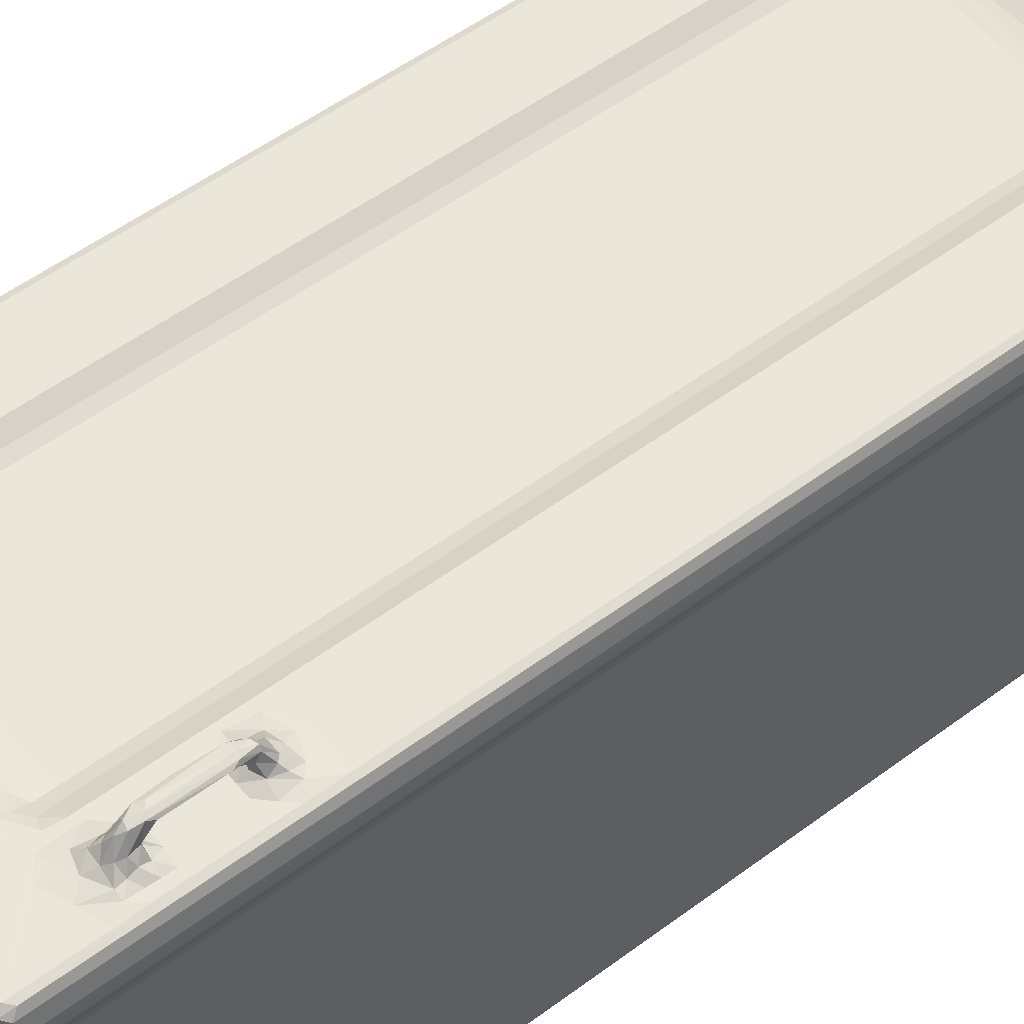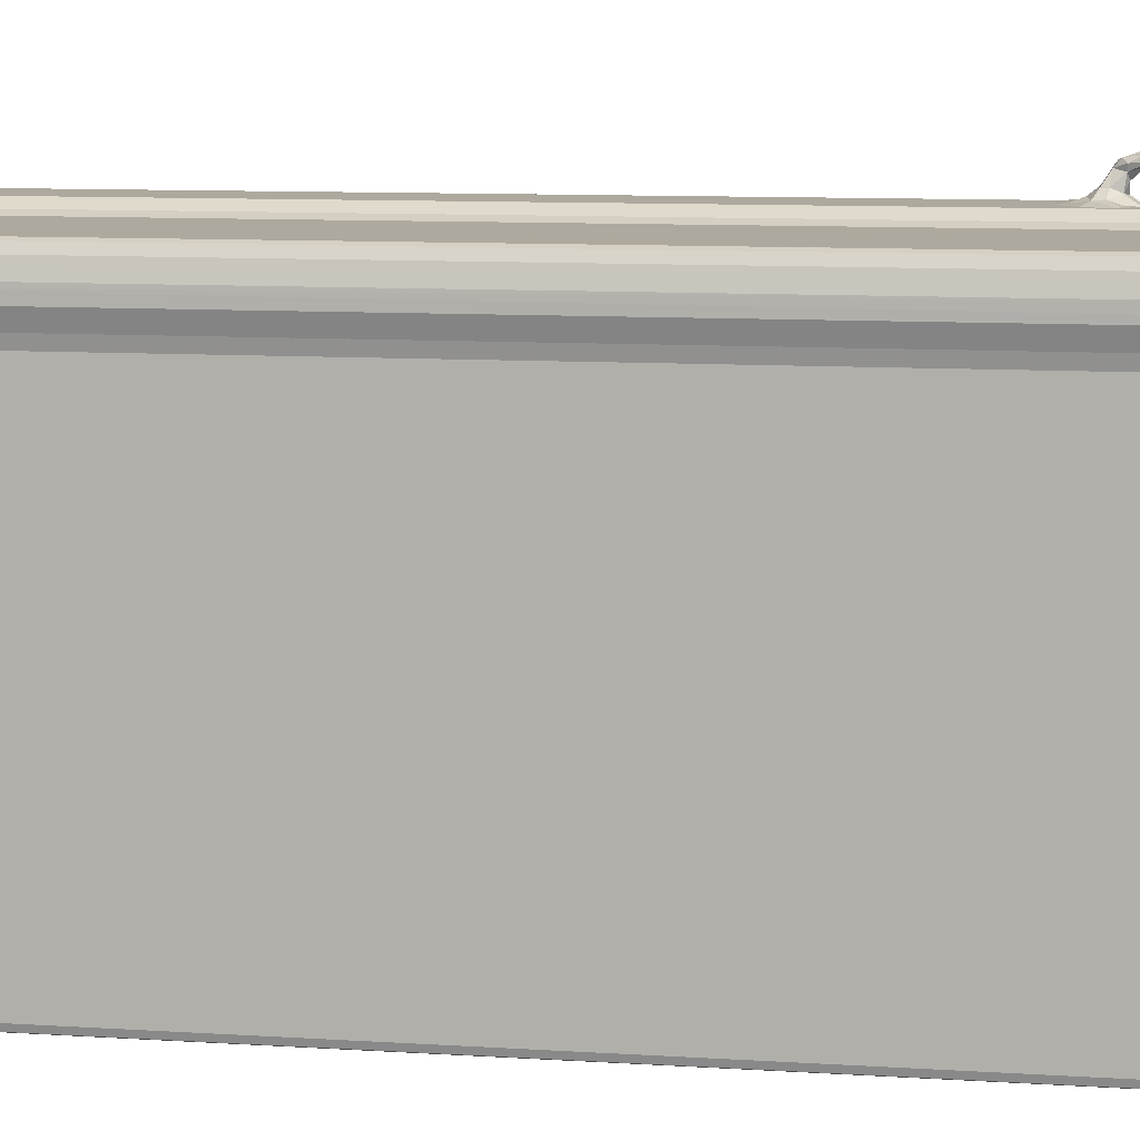
<metadata>
{"format":"obj","ext":"obj","renderer":"f3d","projection":"perspective","resolution":1024,"background":"white","views":[{"elev":54.7,"azim":51.9,"up":"+Z"},{"elev":9.1,"azim":-79.9,"up":"+Z"}]}
</metadata>
<code>
v 0.3581 -35.9 0.06212
v 0.3868 -35.57 0.06075
v 0.3605 -35.85 0.2603
v 0.5788 -36 0.2321
v 0.5314 -35.68 -0.0004942
v 0.2495 -35.67 0.57
v 0.3035 -35.91 0.7079
v 0.4704 -36 0.5767
v 0.3032 -35.19 0.06125
v 0.2495 -35.33 0.2531
v 0.7842 -35.9 0.5575
v 1.07 -35.64 0.9311
v 1.24 -35.87 0.456
v 0.637 -35.91 0.9699
v 1.18 -35.57 1.364
v 0.476 -33.37 -0.0004103
v 0.7913 -32.98 0.06828
v 1.199 -33.12 0.0608
v 1.184 -32.73 0.3057
v 1.165 -32.33 0.3883
v 0.6375 -32.54 0.06059
v 0.2495 -35.68 13.57
v 1.171 -35.58 13.57
v 0.4766 -36 13.56
v 1.593 -35.57 0.9451
v 1.593 -35.5 1.364
v 13.79 -36 0.2286
v 14.7 -35.91 0.06109
v 13.41 -35.74 0.6569
v 13.41 -35.91 0.3937
v 1.593 -32.58 0.3939
v 1.593 -32.18 0.4995
v 13.41 -35.57 0.945
v 13.41 -35.5 1.364
v 13.39 -32.59 0.3914
v 13.41 -32.18 0.4995
v 0.472 -19.94 0.0002657
v 0.6419 -20.29 0.06757
v 1.181 -20.36 0.3939
v 0.3033 -18.18 0.06111
v 0.2495 -0.317 0.2535
v 1.097 -19.93 0.2601
v 0.8796 -19.53 0.05249
v 0.9525 -19.16 -0.0004755
v 1.356 -19.4 0.06065
v 0.2495 -0.3165 13.57
v 1.593 -20.36 0.4995
v 13.41 -20.36 0.4995
v 1.605 -19.92 0.3868
v 0.4719 -16.84 -0.0004435
v 13.41 -19.94 0.3939
v 13.66 -19.66 0.2289
v 13.91 -19.39 0.06081
v 0.3035 -35.91 13.7
v 0.1526 -35.78 14.11
v 0.2231 -35.95 14.2
v 0.4906 -36 14.03
v 0.1664 -35.46 13.93
v 0.08588 -35.86 14.21
v -0.00105 -35.89 14.63
v 0.1366 -36 14.68
v 0.005539 -35.89 14.92
v -0.0003563 -35.26 14.45
v 0.8527 -35.89 14.02
v 0.7958 -36 14.36
v 1.346 -36 14.45
v 1.458 -35.67 13.94
v 0.0003873 -0.3027 14.77
v 0.1279 -35.64 15.43
v 0.1539 -35.93 15.16
v 0.4896 -36 15.48
v 0.2633 -35.9 15.68
v 0.4675 -35.68 15.75
v 1.593 -35.5 13.57
v 13.33 -35.67 13.93
v 13.41 -35.5 13.57
v 14.08 -36 14.45
v 2.944 -34.18 15.75
v 2.89 -33.4 15.75
v 3.574 -33.81 15.69
v 3.043 -32.81 15.75
v 3.552 -33.46 15.67
v 3.386 -32.93 15.63
v 3.568 -32.04 15.5
v 4.007 -33.4 15.59
v 4.128 -32.89 15.46
v 3.956 -32.29 15.38
v 5.449 -32.22 15.37
v 14.19 -35.91 15.68
v 11.34 -34.18 15.75
v 10.85 -33.65 15.66
v 5.15 -33.15 15.48
v 5.759 -33.45 15.61
v 5.259 -32.59 15.37
v 6.198 -33.12 15.51
v 6.381 -32.75 15.44
v 0.005393 -0.6724 14.92
v 0.07454 -0.7391 15.21
v 0.1304 -1.066 15.43
v 0.2617 -1.065 15.68
v 3.044 -14.56 15.75
v 7.588 -18.86 15.37
v 3.955 -4.216 15.37
v 0.7845 -16.44 0.06835
v 1.238 -16.61 0.06074
v 1.263 -16.34 0.2299
v 1.003 -16.07 0.2901
v 0.6374 -16.03 0.06073
v 1.181 -15.64 0.3939
v 0.6394 -3.739 0.06259
v 1.181 -3.822 0.3939
v 0.3039 -0.09211 0.06145
v 0.4754 -3.408 0.0002625
v 1.593 -16.06 0.3939
v 1.593 -15.64 0.4995
v 13.41 -15.64 0.4995
v 1.593 -3.822 0.4995
v 13.41 -3.822 0.4995
v 1.104 -3.403 0.2623
v 0.8976 -2.992 0.05353
v 0.9335 -2.63 -0.0004664
v 1.33 -2.88 0.06062
v 0.4886 -0.3168 -0.0004603
v 0.4794 0.0001667 0.2529
v 0.471 -0.0002006 0.5268
v 0.8875 0.002845 0.2371
v 0.9745 -0.1757 0.7478
v 1.345 -0.2609 0.6598
v 0.7309 -0.1524 0.9932
v 1.179 -0.425 1.057
v 0.4717 -0.0003539 13.81
v 0.9 -0.2596 13.7
v 1.611 -3.409 0.3916
v 13.77 0.0002923 0.2279
v 13.64 -0.09261 0.395
v 1.596 -0.4262 0.9447
v 1.592 -0.5002 1.363
v 13.41 -0.4263 0.9448
v 13.41 -0.5004 13.57
v 13.41 -0.5005 1.364
v -0.0002464 -0.08988 14.46
v 0.1666 -0.4272 13.93
v 0.4672 -0.702 15.75
v 3.568 -4.085 15.5
v 3.044 -3.835 15.75
v 8.885 -4.214 15.37
v 0.6373 -0.09247 13.44
v 0.3034 -0.09256 13.57
v 1.181 -0.4262 13.57
v 0.1985 -0.1041 14.04
v 0.06361 -0.03624 14.28
v 0.1437 0.0004066 14.7
v 0.5395 0.003817 14.28
v 1.089 -0.1981 14
v 0.7845 -0.06937 13.95
v 1.39 0.0003761 14.45
v 0.2617 -0.704 15.56
v 0.198 -0.3919 15.22
v 0.03085 -0.1265 14.8
v 0.5058 -0.2392 15.21
v 0.433 -0.4067 15.54
v 0.2431 -0.5232 15.65
v 0.6737 -0.4738 15.68
v 1.593 -0.5005 13.57
v 1.594 -0.3336 13.93
v 13.43 -0.3299 13.94
v 14.9 0.0007946 14.7
v 2.955 -2.801 15.74
v 3.55 -3.471 15.58
v 3.964 -3.52 15.45
v 3.132 -3.357 15.72
v 3.668 -2.208 15.75
v 3.965 -2.937 15.64
v 4.36 -2.73 15.66
v 8.697 -3.828 15.41
v 8.762 -3.408 15.48
v 9.678 -2.903 15.62
v 11.42 -2.582 15.69
v 14.57 -0.327 15.39
v 12.06 -2.225 15.75
v 14.53 -0.7027 15.75
v 13.75 -33.11 0.06419
v 14.51 -35.68 -0.0003999
v 13.96 -35.7 0.8602
v 13.82 -35.57 1.364
v 14.01 -33.36 -0.0003804
v 14 -32.65 0.222
v 13.84 -32.16 0.3888
v 14.47 -36.01 0.2846
v 14.22 -35.93 0.6176
v 14.53 -36 0.7391
v 14.75 -35.69 0.2511
v 14.32 -35.88 1.08
v 14.75 -35.69 13.57
v 14.53 -32.77 0.0001035
v 14.2 -32.89 0.04995
v 14.36 -32.42 0.06073
v 14.7 -35.91 13.57
v 14.07 -35.72 13.56
v 13.82 -20.11 0.3925
v 14.53 -19.18 -0.0004782
v 14 -16.83 -0.0003946
v 14.17 -20.01 0.1845
v 14.7 -17.57 0.06127
v 14.75 -23.95 9.022
v 14.38 -19.75 0.0496
v 14.53 -16.24 0.0004473
v 14.75 -12.66 4.893
v 13.82 -35.57 13.57
v 13.78 -35.79 14.05
v 14.59 -36 14.73
v 14.51 -36 15.47
v 14.53 -35.68 15.75
v 11.04 -32.18 15.37
v 10.61 -32.99 15.48
v 11.08 -32.74 15.44
v 11.63 -33.61 15.72
v 12.25 -33.42 15.75
v 12.79 -33.8 15.75
v 13.66 -33.44 15.75
v 11.09 -33.24 15.61
v 11.88 -33.02 15.72
v 11.52 -32.89 15.6
v 11.43 -32.18 15.5
v 12.21 -32.23 15.75
v 11.96 -32.45 15.75
v 12.61 -32.84 15.83
v 13.22 -33.01 15.83
v 12.76 -32.2 15.89
v 12.91 -32.61 16.02
v 13.11 -32.38 16.28
v 12.98 -32.21 16.23
v 13.9 -32.67 15.88
v 13.38 -32.63 16.01
v 13.59 -32.42 16.19
v 13.32 -32.2 16.61
v 13.25 -31.92 16.82
v 13.48 -31.97 16.77
v 13.68 -32.17 16.26
v 12.62 -31.78 15.75
v 13.01 -31.39 15.75
v 13.08 -31.84 15.96
v 12.62 -29.42 15.75
v 13.5 -31.72 16
v 13.35 -31.71 16.31
v 13.14 -31.82 16.39
v 13.66 -31.36 15.75
v 13.85 -32.06 16.01
v 13.61 -31.8 16.27
v 13.83 -31.75 15.88
v 13.01 -31.6 16.67
v 12.98 -30.64 16.8
v 13.04 -31.56 16.81
v 13.07 -31.92 16.63
v 13.17 -31.37 16.63
v 13.16 -31.35 16.87
v 12.99 -29.51 16.67
v 13.23 -29.84 16.65
v 13.37 -31.47 16.89
v 13.36 -31.46 16.59
v 13.54 -31.59 16.83
v 13.61 -31.39 16.73
v 13.55 -31.44 16.64
v 13.62 -29.62 16.75
v 13.55 -29.48 16.67
v 14.53 -36 13.82
v 14.42 -35.94 13.83
v 14.83 -36.01 14.5
v 14.92 -35.92 14.24
v 14.84 -35.69 13.94
v 15 -35.68 14.46
v 15.01 -35.93 14.84
v 15 -35.79 14.77
v 14.68 -35.87 15.56
v 14.85 -35.9 15
v 14.69 -35.93 15.62
v 14.87 -35.68 15.43
v 14.99 -35.6 14.93
v 14.74 -35.46 15.68
v 14.53 -33.13 15.75
v 14.19 -32.66 15.81
v 13.89 -32.36 15.91
v 14.19 -32.17 15.78
v 14.52 -32.24 15.76
v 14.2 -31.78 15.75
v 14.2 -31.39 15.75
v 14.2 -29.03 15.75
v 14.53 -28.63 15.75
v 12.2 -28.96 15.75
v 12.32 -28.08 15.75
v 12.62 -29.02 15.78
v 13.36 -29.44 15.75
v 13.04 -29 16
v 13.8 -29.42 15.75
v 13.37 -29.13 15.96
v 13.73 -28.96 15.92
v 13.05 -29.4 16.83
v 13.19 -29.42 16.55
v 13.06 -29.08 16.65
v 13.1 -29.06 16.46
v 13.23 -28.95 16.77
v 13.34 -29.31 16.88
v 13.53 -29.37 16.83
v 13.24 -29.13 16.26
v 13.51 -28.87 16.56
v 13.53 -29.05 16.35
v 12.73 -28.65 15.9
v 12.75 -28.32 15.86
v 13.28 -28.21 15.93
v 13.06 -28.49 16.12
v 13.02 -28.7 16.13
v 13.14 -27.82 15.78
v 13.2 -27.46 15.75
v 13.53 -28.48 16.14
v 13.68 -28.63 16.12
v 13.87 -28.51 15.95
v 13.83 -28.08 15.82
v 13.26 -28.75 16.53
v 13.42 -28.85 16.71
v 14.53 -13.37 15.75
v 11.04 -4.215 15.37
v 14.75 -0.3158 13.57
v 14.13 -28.35 15.82
v 14.53 -27.56 15.75
v 14.74 -0.5829 15.68
v 15 -0.372 14.45
v 14.83 -0.6707 13.93
v 14.99 -0.1734 14.91
v 13.39 -16.07 0.389
v 13.73 -16.59 0.06576
v 14.02 -16.12 0.2151
v 13.83 -15.62 0.3902
v 13.84 -3.726 0.3861
v 14.21 -16.36 0.04868
v 14.36 -15.9 0.06075
v 14.53 -2.653 -0.0003082
v 14.7 -0.6754 0.06117
v 14.75 -0.3152 0.2518
v 14.36 -3.31 0.06057
v 13.54 -0.2595 0.6571
v 14.64 -0.09602 0.05916
v 14.01 -2.875 0.05702
v 13.51 -3.397 0.3847
v 13.81 -3.417 0.3411
v 14.47 -0.3174 -0.000511
v 13.91 -0.3 0.8231
v 13.82 -0.4262 1.364
v 14.02 -3.214 0.1442
v 14.48 0.01476 0.2921
v 14.16 -0.06943 0.5573
v 14.61 -0.1361 0.08169
v 14.7 -0.09273 0.4455
v 14.32 -0.1221 1.279
v 14.53 -0.0002431 0.9603
v 14.03 -0.3033 13.79
v 14.53 -0.0007146 13.81
v 11.43 -4.142 15.5
v 11.96 -3.408 15.75
v 14.87 -0.7197 15.43
v 15 -0.09753 14.58
v 14.02 0.0001063 14.45
v 13.82 -0.4262 13.57
v 9.74 -3.82 15.38
v 10.51 -3.756 15.41
v 9.988 -3.237 15.47
v 10.62 -3.338 15.47
v 11.03 -2.954 15.6
v 14.43 -0.4737 15.68
v 11.16 -3.738 15.44
v 11.39 -3.441 15.55
v 11.86 -3.054 15.72
v 14.36 -0.09274 13.57
v 14.7 -0.09291 13.44
v 14.22 -0.1319 14
v 14.6 -8.333e-05 14.36
v 14.82 -0.08207 14.05
v 14.79 -0.4579 15.33
f 1 3 2
f 1 4 3
f 1 2 5
f 3 7 6
f 3 8 7
f 3 4 8
f 2 10 9
f 2 3 10
f 2 9 5
f 3 6 10
f 4 11 8
f 11 13 12
f 4 13 11
f 11 12 14
f 8 11 14
f 9 16 5
f 17 19 18
f 16 17 18
f 17 20 19
f 17 21 20
f 16 21 17
f 7 22 6
f 12 15 23
f 14 12 23
f 14 23 24
f 8 14 24
f 7 8 24
f 13 25 12
f 12 26 15
f 12 25 26
f 1 27 4
f 1 28 27
f 1 5 28
f 4 27 13
f 13 30 29
f 27 30 13
f 13 29 25
f 19 32 31
f 19 20 32
f 29 33 25
f 25 33 26
f 33 34 26
f 18 19 35
f 19 31 35
f 31 32 35
f 15 26 23
f 9 37 16
f 21 38 20
f 16 37 21
f 38 39 20
f 10 6 22
f 9 10 40
f 9 40 37
f 37 38 21
f 40 10 41
f 38 37 42
f 37 43 42
f 38 42 39
f 37 44 43
f 43 44 45
f 10 22 46
f 10 46 41
f 20 39 32
f 39 47 32
f 39 49 47
f 39 42 49
f 42 43 49
f 45 49 43
f 47 49 48
f 48 49 51
f 49 52 51
f 45 53 49
f 45 44 53
f 53 52 49
f 7 54 22
f 7 24 54
f 54 55 22
f 54 56 55
f 54 57 56
f 54 24 57
f 22 55 58
f 59 60 55
f 59 61 60
f 59 56 61
f 59 55 56
f 60 61 62
f 55 60 63
f 55 63 58
f 56 57 61
f 24 23 64
f 24 64 57
f 57 64 65
f 57 65 61
f 64 66 65
f 64 67 66
f 63 60 68
f 62 70 69
f 62 61 70
f 61 71 70
f 70 72 69
f 70 71 72
f 61 65 71
f 65 66 71
f 60 62 68
f 23 26 74
f 23 67 64
f 23 74 67
f 74 75 67
f 66 67 75
f 74 26 76
f 74 76 75
f 78 82 79
f 78 80 82
f 79 83 81
f 79 82 83
f 83 84 81
f 80 85 82
f 83 82 86
f 86 82 85
f 83 86 87
f 83 87 84
f 87 86 88
f 72 89 73
f 71 89 72
f 73 90 78
f 66 77 71
f 78 91 80
f 86 85 92
f 80 93 85
f 85 93 92
f 86 92 94
f 86 94 88
f 93 95 92
f 92 95 94
f 95 96 94
f 94 96 88
f 80 91 93
f 22 58 46
f 62 98 97
f 62 69 98
f 68 62 97
f 98 69 99
f 69 72 99
f 72 73 100
f 99 72 100
f 78 79 101
f 79 81 101
f 78 101 73
f 84 87 103
f 87 88 102
f 101 81 84
f 87 102 103
f 40 50 37
f 37 50 44
f 104 106 105
f 104 107 106
f 50 104 105
f 104 108 107
f 50 108 104
f 108 110 107
f 50 110 108
f 107 111 109
f 40 41 112
f 40 113 50
f 40 112 113
f 50 113 110
f 106 107 114
f 107 115 114
f 107 109 115
f 114 115 116
f 109 111 115
f 111 117 115
f 107 110 111
f 110 113 119
f 113 120 119
f 110 119 111
f 113 121 120
f 120 121 122
f 112 123 113
f 113 123 121
f 112 125 124
f 112 124 126
f 124 125 126
f 127 126 125
f 127 128 126
f 127 125 129
f 127 130 128
f 127 129 130
f 41 46 112
f 112 131 125
f 129 132 130
f 125 131 129
f 111 133 117
f 111 119 133
f 119 120 133
f 122 133 120
f 112 126 134
f 126 135 134
f 128 135 126
f 128 130 136
f 130 137 136
f 115 117 118
f 128 136 138
f 136 137 138
f 138 137 140
f 137 139 140
f 63 141 58
f 63 68 141
f 46 58 142
f 141 142 58
f 100 73 143
f 73 101 143
f 84 103 144
f 144 101 84
f 101 145 143
f 101 144 145
f 132 129 147
f 131 147 129
f 112 148 131
f 46 148 112
f 132 149 130
f 148 150 131
f 46 150 148
f 46 142 150
f 141 151 142
f 151 150 142
f 141 152 151
f 150 153 131
f 150 151 153
f 151 152 153
f 132 155 154
f 132 147 155
f 131 155 147
f 132 154 149
f 131 153 155
f 155 156 154
f 155 153 156
f 153 152 156
f 100 143 157
f 99 157 98
f 99 100 157
f 97 158 68
f 97 98 158
f 141 159 152
f 68 158 159
f 141 68 159
f 158 161 160
f 152 159 160
f 158 160 159
f 158 162 161
f 157 161 162
f 157 143 161
f 98 162 158
f 98 157 162
f 143 163 161
f 130 164 137
f 130 149 164
f 137 164 139
f 149 165 164
f 149 154 165
f 154 156 165
f 164 165 166
f 156 152 167
f 165 156 166
f 145 168 143
f 144 169 145
f 144 170 169
f 144 103 170
f 145 171 168
f 145 169 171
f 169 173 171
f 169 170 173
f 173 170 174
f 171 173 168
f 168 173 172
f 173 174 172
f 168 172 143
f 103 146 170
f 146 175 170
f 170 177 174
f 170 175 176
f 177 178 174
f 174 178 172
f 170 176 177
f 160 161 179
f 160 179 152
f 143 181 163
f 35 32 36
f 18 35 182
f 16 18 182
f 28 5 183
f 30 184 29
f 30 27 184
f 29 184 33
f 33 185 34
f 33 184 185
f 5 16 186
f 5 186 183
f 16 182 186
f 35 187 182
f 35 188 187
f 35 36 188
f 34 76 26
f 34 185 76
f 28 189 27
f 27 190 184
f 27 189 190
f 189 191 190
f 189 28 191
f 184 193 185
f 190 193 184
f 190 191 193
f 186 195 183
f 183 195 28
f 186 182 196
f 186 196 195
f 182 187 196
f 196 187 197
f 196 197 195
f 197 187 188
f 28 192 198
f 191 28 198
f 185 193 199
f 32 47 36
f 47 48 36
f 36 200 188
f 36 48 200
f 48 51 200
f 51 52 200
f 53 44 201
f 44 202 201
f 200 203 188
f 197 188 203
f 28 204 192
f 195 204 28
f 192 205 194
f 197 201 195
f 195 201 204
f 197 203 206
f 197 206 201
f 200 52 203
f 53 203 52
f 53 206 203
f 53 201 206
f 201 202 207
f 201 207 204
f 192 208 205
f 66 75 77
f 76 185 209
f 76 210 75
f 76 209 210
f 75 210 77
f 77 212 71
f 89 213 73
f 73 213 90
f 71 212 89
f 78 90 91
f 96 214 88
f 93 91 95
f 96 95 215
f 91 215 95
f 215 216 96
f 96 216 214
f 90 217 91
f 90 213 218
f 77 211 212
f 213 219 218
f 215 221 216
f 91 221 215
f 91 222 221
f 91 217 222
f 216 221 223
f 221 222 223
f 216 224 214
f 216 223 224
f 90 218 217
f 217 225 222
f 217 218 225
f 223 222 226
f 223 226 224
f 222 225 226
f 218 227 225
f 219 228 218
f 218 228 227
f 225 227 229
f 227 228 230
f 229 230 232
f 230 231 232
f 227 230 229
f 219 220 228
f 220 233 228
f 230 234 231
f 228 234 230
f 234 233 235
f 228 233 234
f 231 237 232
f 231 236 237
f 231 234 236
f 235 239 238
f 236 235 238
f 234 235 236
f 225 229 240
f 225 240 241
f 229 242 240
f 240 242 241
f 225 241 243
f 242 245 244
f 242 246 245
f 229 246 242
f 229 232 246
f 242 247 241
f 242 244 247
f 248 249 239
f 248 250 249
f 244 249 250
f 244 245 249
f 244 250 247
f 251 253 252
f 251 254 253
f 251 246 254
f 251 255 246
f 253 256 252
f 251 252 257
f 251 258 255
f 251 257 258
f 232 254 246
f 232 237 254
f 237 259 253
f 237 253 254
f 246 260 245
f 246 255 260
f 253 259 256
f 239 261 238
f 239 249 261
f 237 238 259
f 236 238 237
f 249 262 261
f 249 263 262
f 245 263 249
f 245 260 263
f 259 238 261
f 260 255 263
f 263 264 262
f 263 265 264
f 255 265 263
f 255 258 265
f 262 264 261
f 185 199 209
f 193 191 266
f 193 267 199
f 193 266 267
f 191 198 266
f 198 192 194
f 209 199 210
f 210 267 77
f 210 199 267
f 267 268 77
f 267 266 268
f 77 268 211
f 198 270 269
f 198 194 270
f 266 198 269
f 266 269 268
f 269 270 271
f 269 273 272
f 269 271 273
f 268 269 272
f 89 274 213
f 212 274 89
f 211 275 212
f 211 268 275
f 275 277 276
f 275 278 277
f 212 275 276
f 275 273 278
f 275 272 273
f 268 272 275
f 276 277 274
f 212 276 274
f 277 279 274
f 213 274 279
f 219 213 220
f 220 213 280
f 213 279 280
f 220 281 233
f 220 280 281
f 281 282 233
f 281 283 282
f 248 282 283
f 248 239 282
f 235 282 239
f 235 233 282
f 281 280 284
f 281 284 283
f 280 279 284
f 248 285 250
f 248 283 285
f 250 286 247
f 250 285 286
f 283 284 285
f 285 284 286
f 247 286 287
f 286 288 287
f 286 284 288
f 284 279 288
f 88 214 102
f 226 225 289
f 226 289 290
f 225 243 289
f 289 243 291
f 243 241 292
f 243 293 291
f 243 292 293
f 241 247 292
f 247 294 292
f 292 295 293
f 292 296 295
f 292 294 296
f 252 256 297
f 257 298 258
f 257 252 297
f 257 297 299
f 257 300 298
f 257 299 300
f 297 301 299
f 256 302 297
f 256 259 302
f 264 303 261
f 259 303 302
f 259 261 303
f 298 300 304
f 297 302 301
f 258 298 265
f 265 305 264
f 265 306 305
f 298 306 265
f 298 304 306
f 264 305 303
f 289 291 307
f 289 308 290
f 289 307 308
f 291 293 307
f 308 310 309
f 307 310 308
f 307 311 310
f 308 312 290
f 308 309 312
f 290 312 313
f 293 311 307
f 293 300 311
f 293 304 300
f 293 295 304
f 309 310 314
f 296 315 306
f 296 316 315
f 295 306 304
f 295 296 306
f 309 314 317
f 309 317 312
f 312 317 313
f 300 318 311
f 300 299 318
f 318 301 319
f 299 301 318
f 310 318 314
f 311 318 310
f 306 315 305
f 305 319 303
f 302 319 301
f 302 303 319
f 315 314 305
f 319 314 318
f 319 305 314
f 290 313 226
f 102 214 321
f 226 313 320
f 214 224 321
f 194 322 270
f 194 205 322
f 247 287 294
f 294 287 296
f 296 323 316
f 296 287 323
f 317 316 323
f 317 314 316
f 315 316 314
f 287 288 323
f 323 288 324
f 317 324 313
f 323 324 317
f 288 279 324
f 313 324 320
f 277 325 279
f 324 279 325
f 271 326 273
f 208 322 205
f 322 327 270
f 270 327 271
f 273 328 278
f 324 325 320
f 106 114 329
f 114 116 329
f 105 106 329
f 105 329 330
f 50 105 330
f 44 50 202
f 50 330 202
f 329 331 330
f 329 332 331
f 329 116 332
f 116 115 118
f 116 118 332
f 118 333 332
f 202 330 334
f 202 334 207
f 330 331 334
f 334 331 335
f 334 335 207
f 335 331 332
f 335 336 207
f 207 336 204
f 204 337 192
f 336 337 204
f 337 338 192
f 192 338 208
f 335 332 333
f 335 333 339
f 335 339 336
f 128 340 135
f 128 138 340
f 112 134 341
f 123 112 341
f 122 342 133
f 122 121 342
f 342 343 133
f 117 343 118
f 117 133 343
f 118 344 333
f 118 343 344
f 342 121 336
f 121 123 345
f 123 341 345
f 121 345 336
f 340 346 135
f 340 138 346
f 138 347 346
f 138 140 347
f 140 139 347
f 344 348 333
f 344 343 348
f 339 348 342
f 339 333 348
f 339 342 336
f 342 348 343
f 336 345 337
f 341 134 349
f 134 350 349
f 134 135 350
f 346 350 135
f 337 351 338
f 345 351 337
f 341 349 351
f 345 341 351
f 338 351 352
f 349 352 351
f 346 347 353
f 350 354 349
f 350 346 354
f 346 353 354
f 349 354 352
f 208 338 322
f 347 355 353
f 353 356 354
f 354 356 352
f 321 224 357
f 224 226 357
f 180 226 320
f 103 102 146
f 102 321 146
f 357 226 358
f 226 180 358
f 180 320 181
f 327 326 271
f 278 359 277
f 277 359 325
f 278 328 359
f 326 360 273
f 273 360 328
f 166 156 361
f 139 362 347
f 164 166 139
f 156 167 361
f 139 355 362
f 139 166 355
f 146 321 363
f 146 363 175
f 363 321 364
f 175 365 176
f 175 363 365
f 176 365 177
f 363 364 365
f 365 367 177
f 365 366 367
f 364 366 365
f 177 367 178
f 178 180 172
f 180 181 172
f 172 181 143
f 179 167 152
f 161 368 179
f 161 163 368
f 181 368 163
f 321 369 364
f 321 357 369
f 364 370 366
f 364 369 370
f 366 371 367
f 366 370 371
f 367 371 178
f 357 358 370
f 369 357 370
f 370 358 371
f 371 180 178
f 371 358 180
f 347 362 355
f 353 372 356
f 355 372 353
f 338 352 322
f 322 352 373
f 356 373 352
f 372 374 356
f 355 374 372
f 166 361 374
f 355 166 374
f 374 375 356
f 374 361 375
f 361 167 375
f 322 376 327
f 322 373 376
f 356 376 373
f 356 167 376
f 356 375 167
f 327 360 326
f 327 376 360
f 376 167 360
f 320 325 181
f 359 328 377
f 179 377 328
f 179 328 167
f 167 328 360
f 359 377 325
f 179 325 377
f 179 368 325
f 181 325 368

</code>
